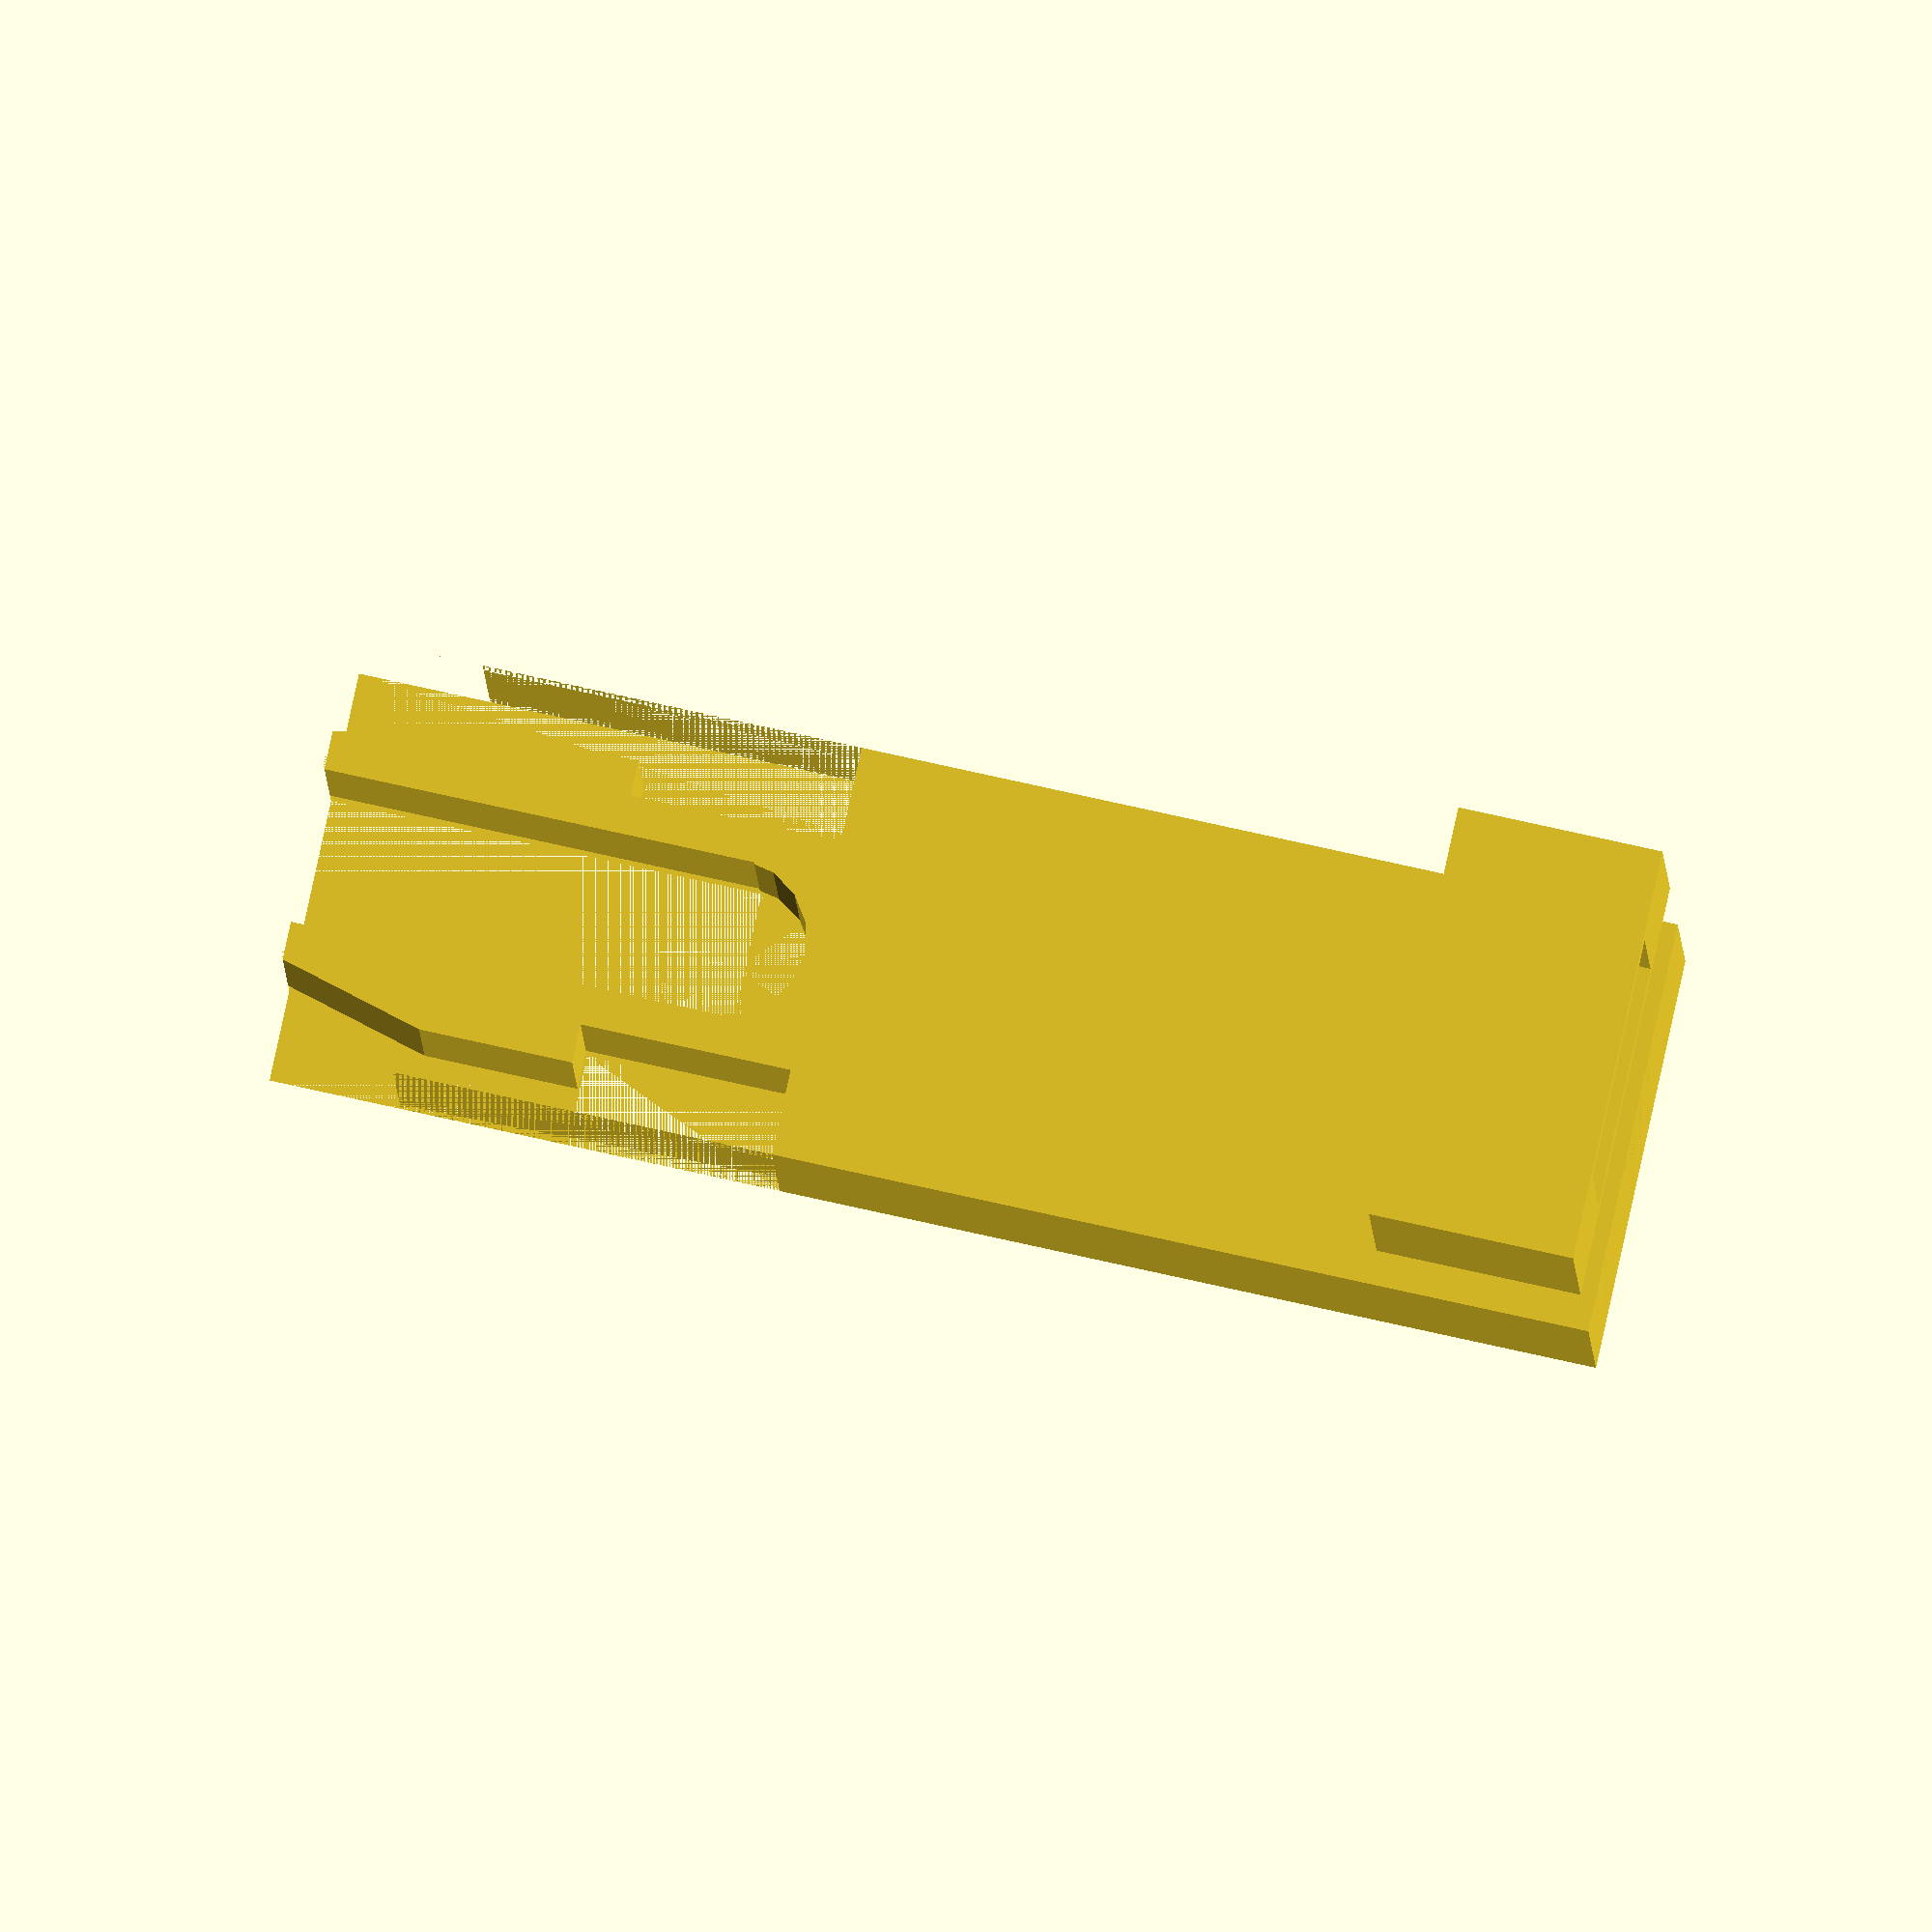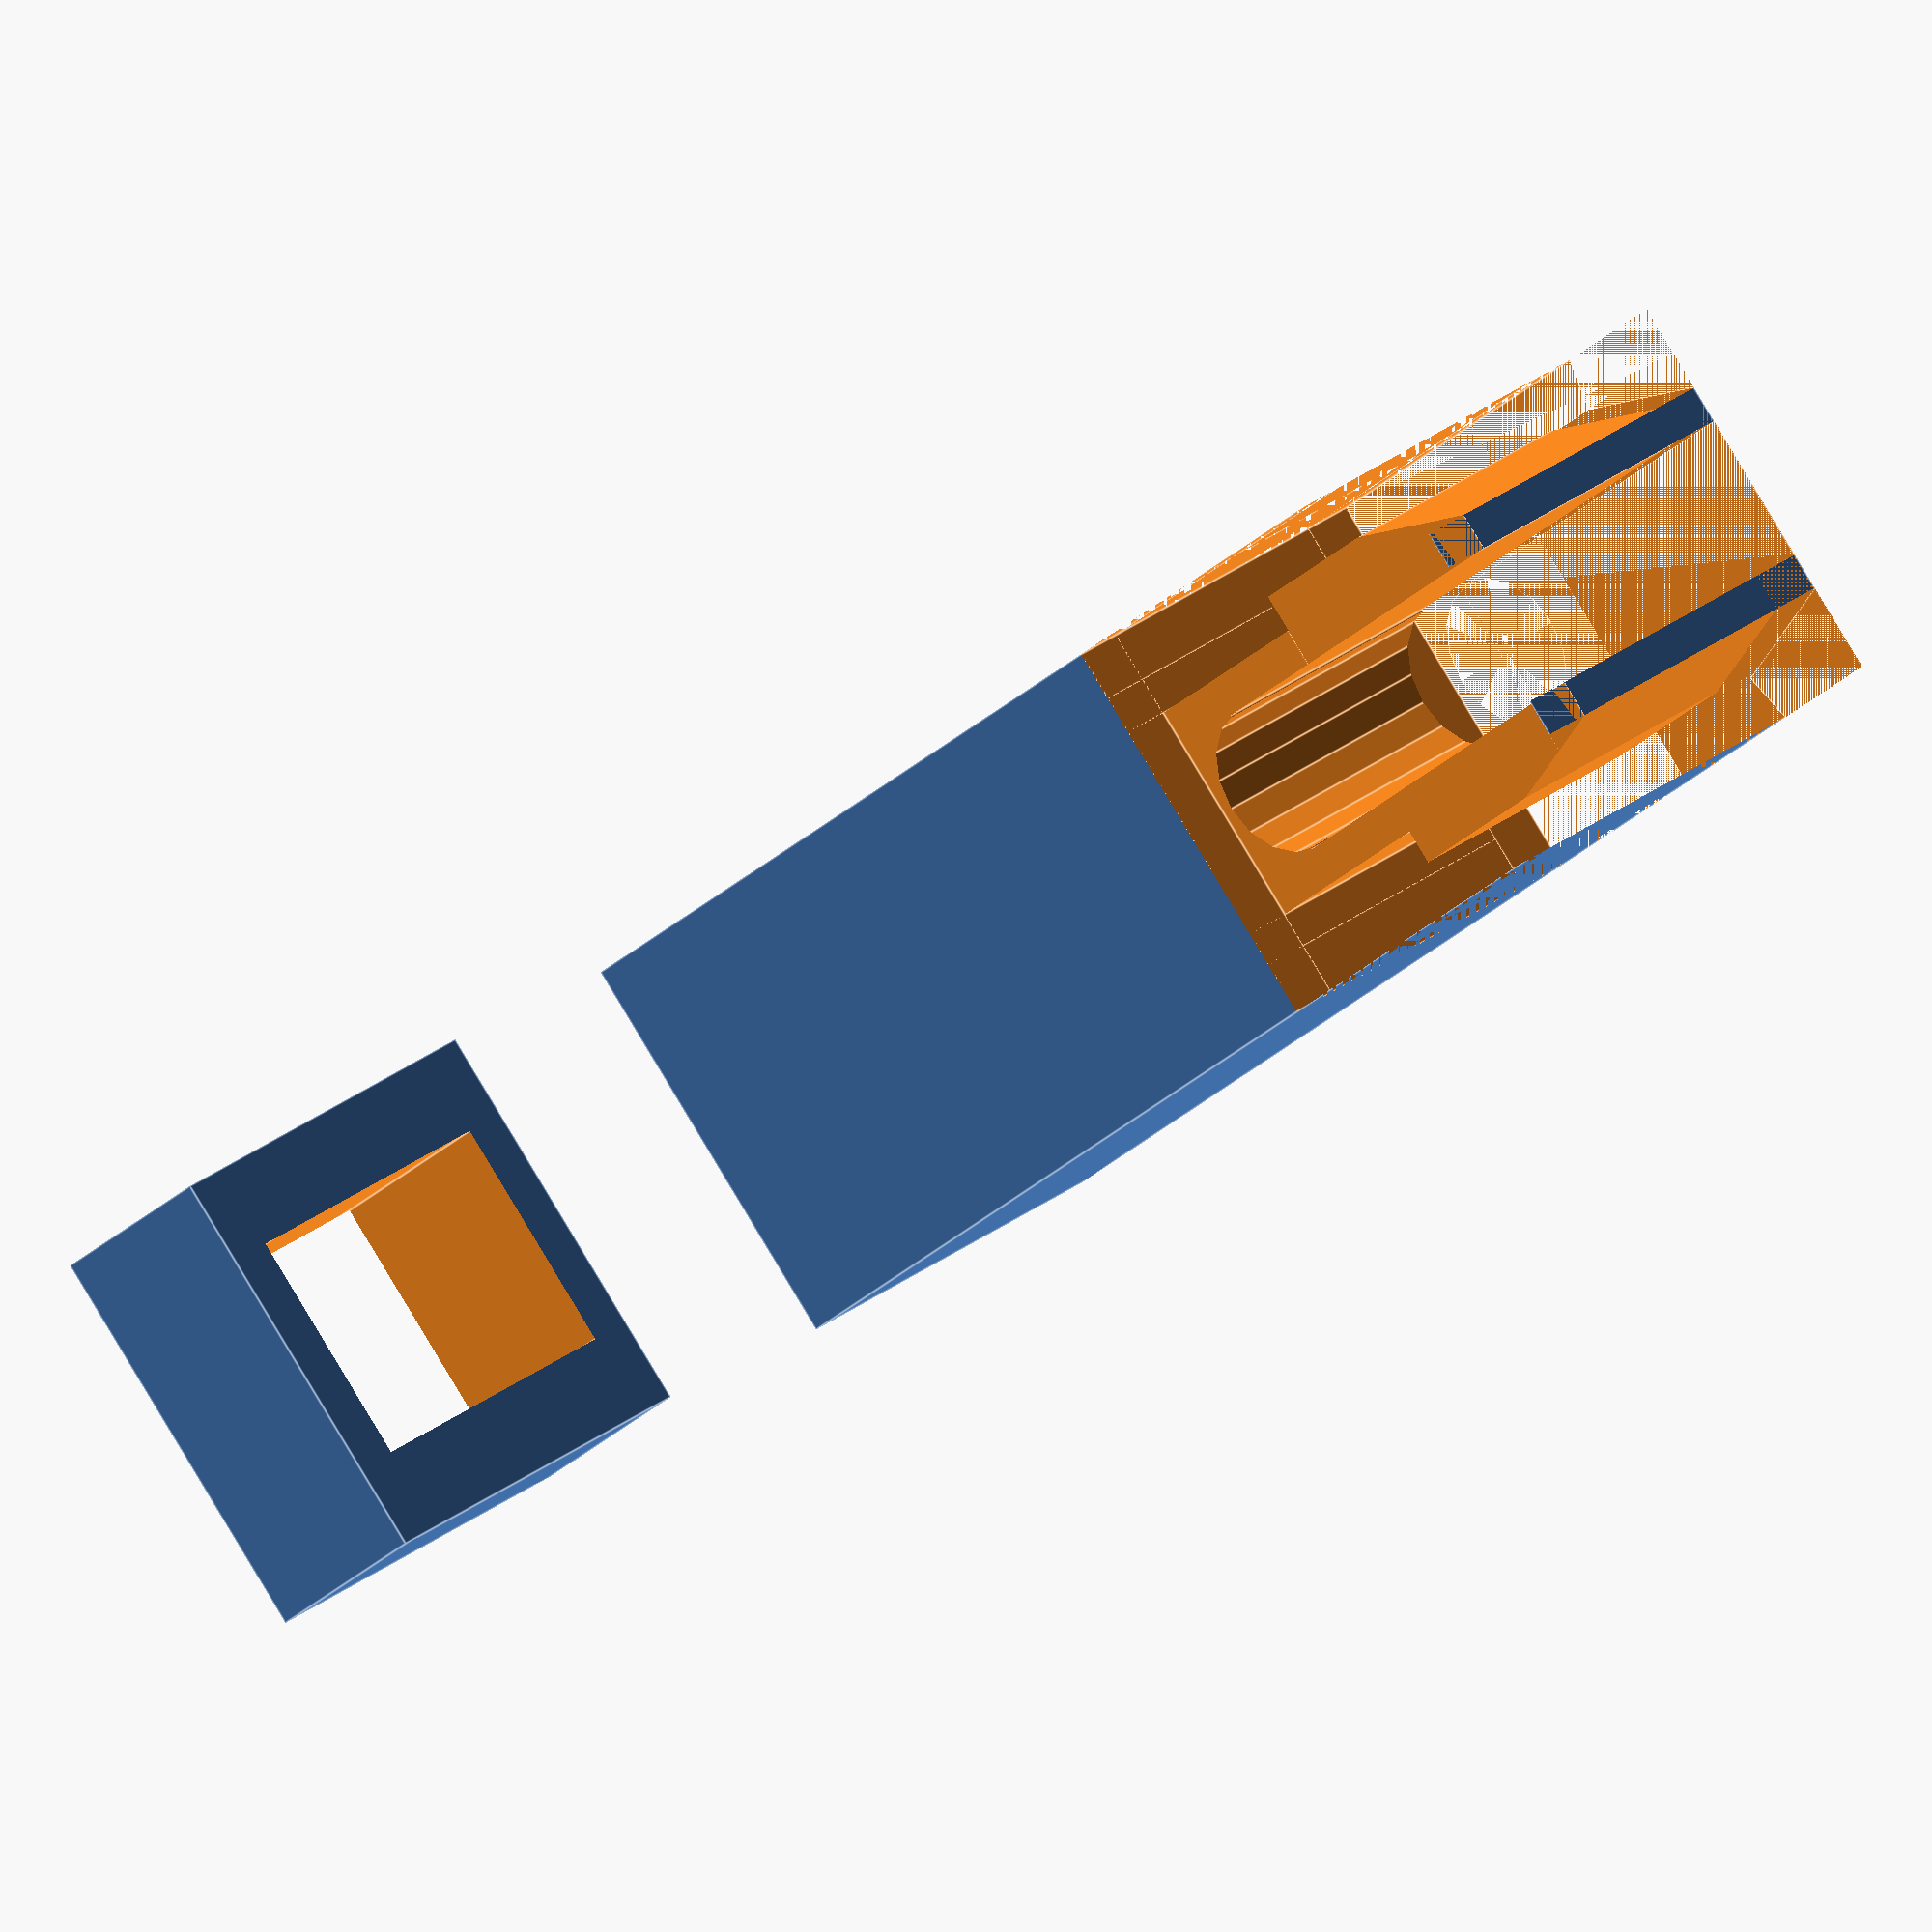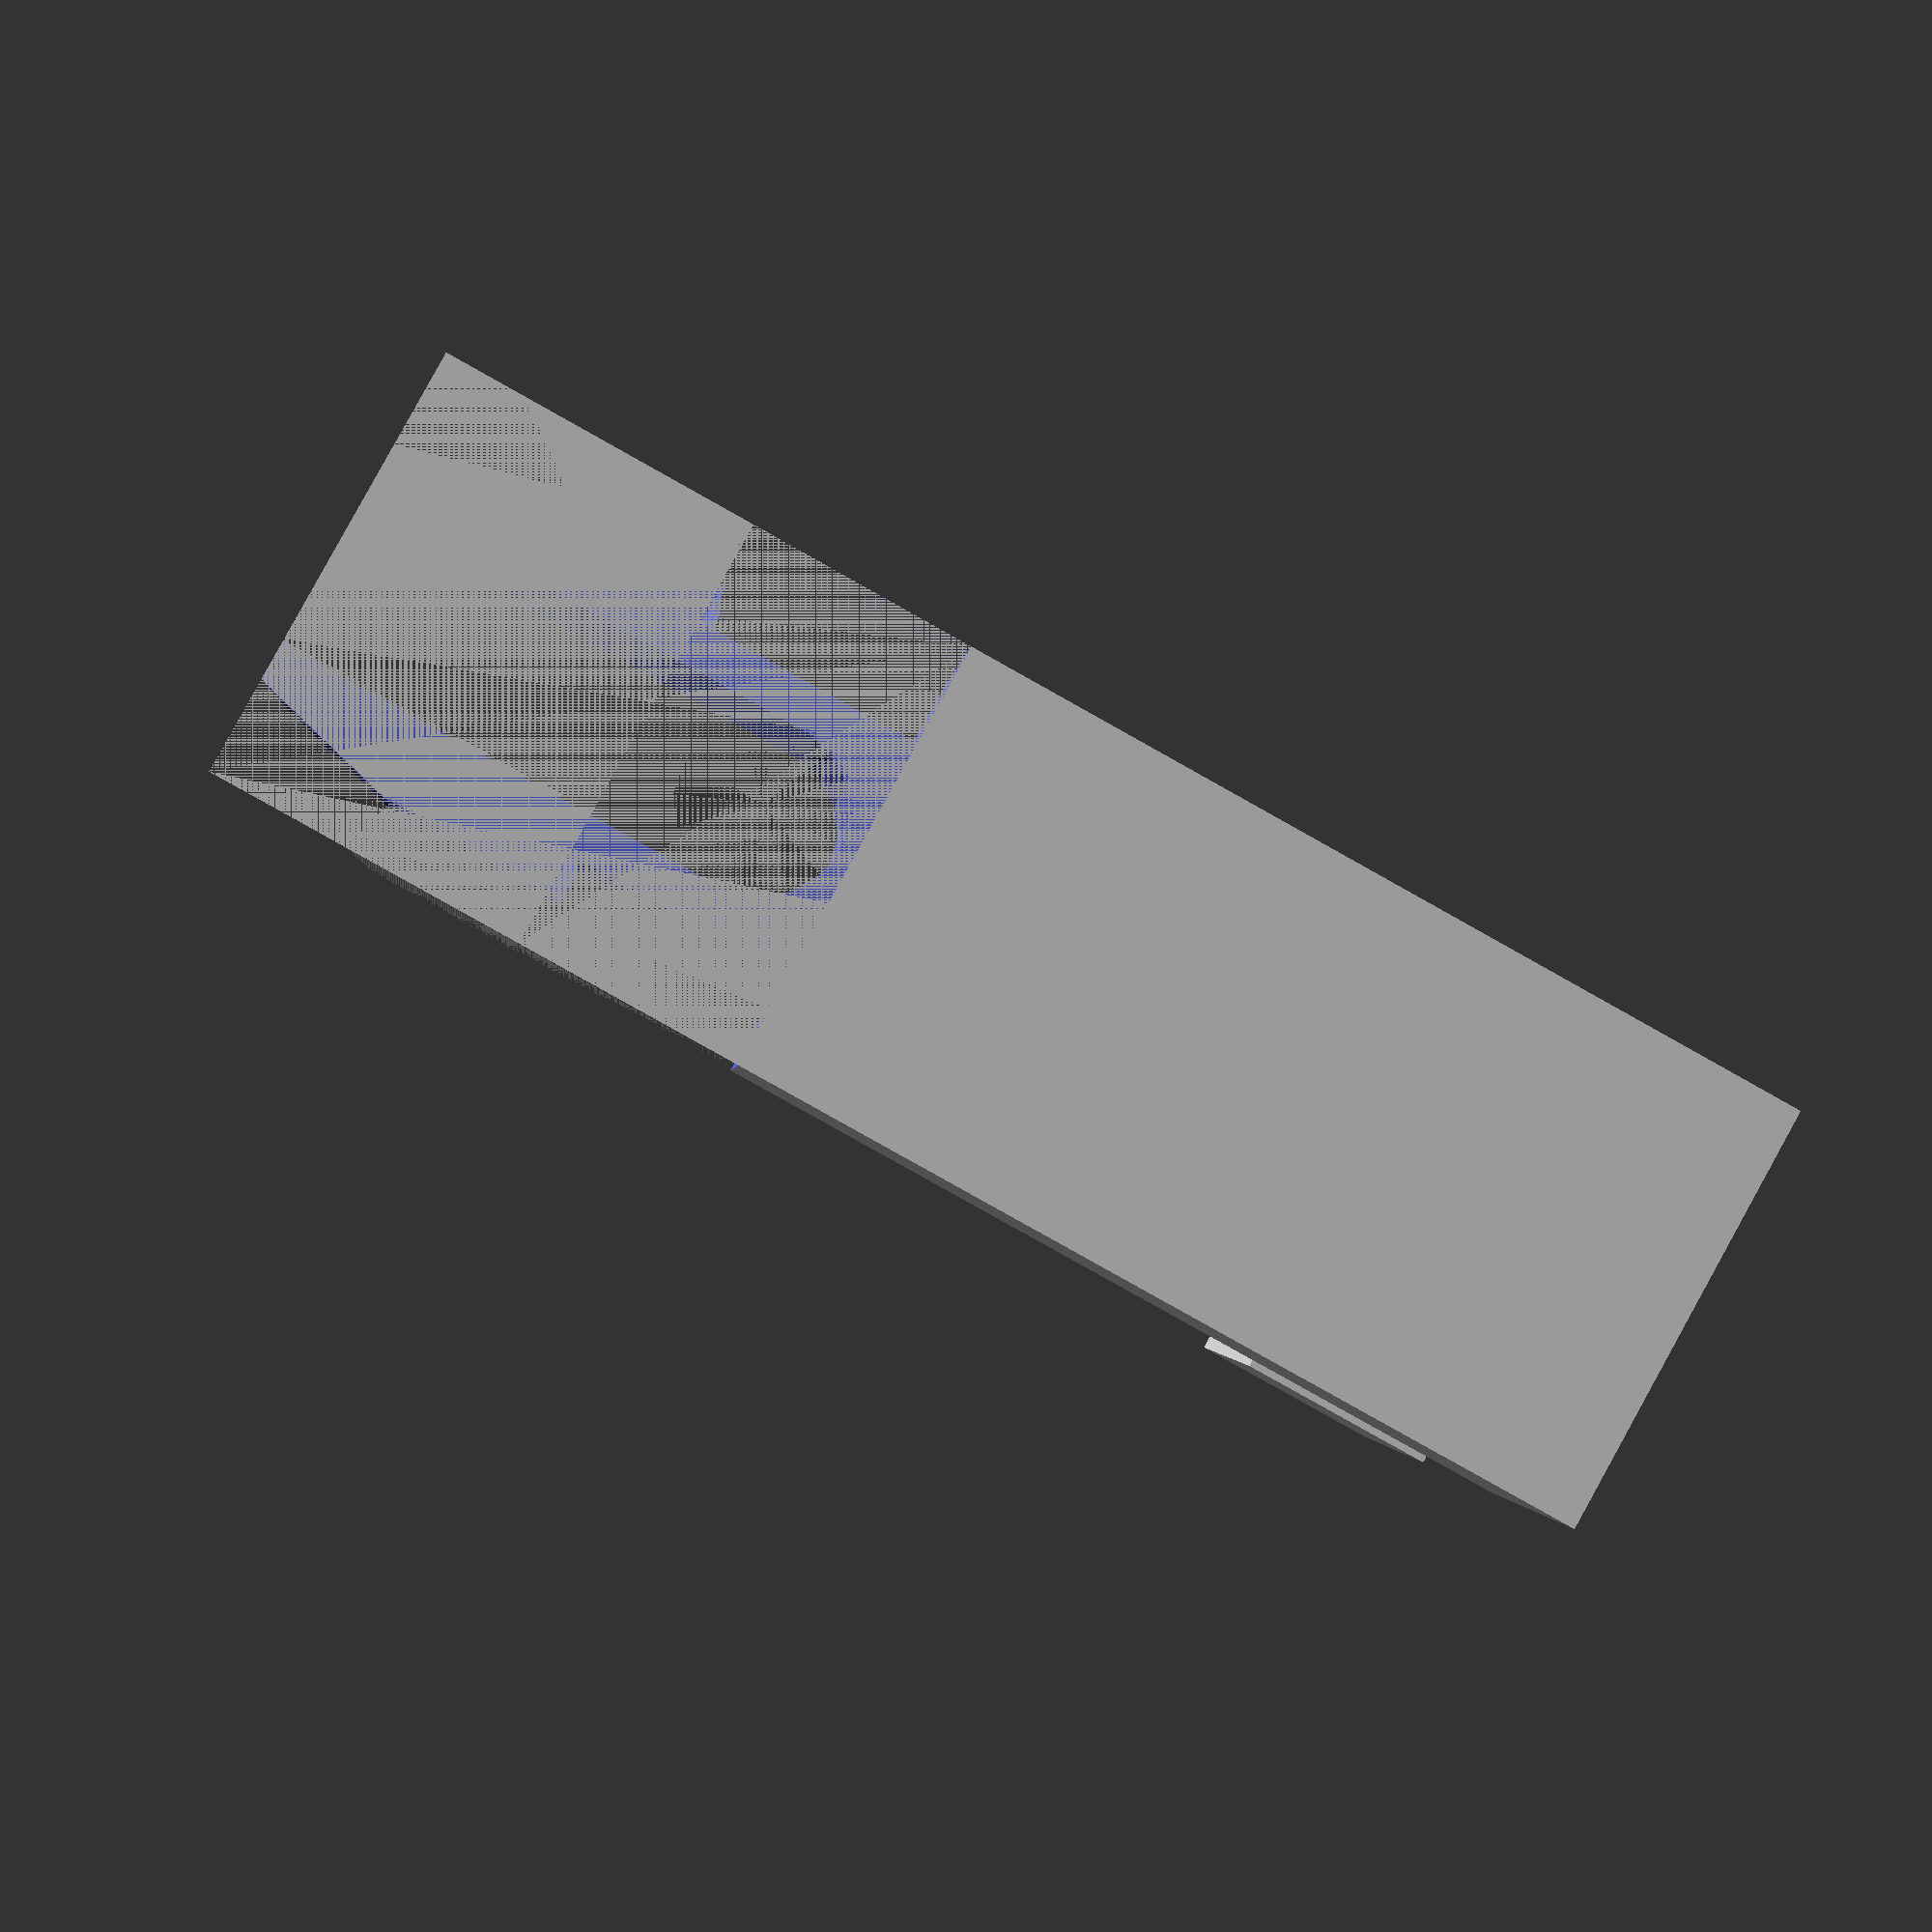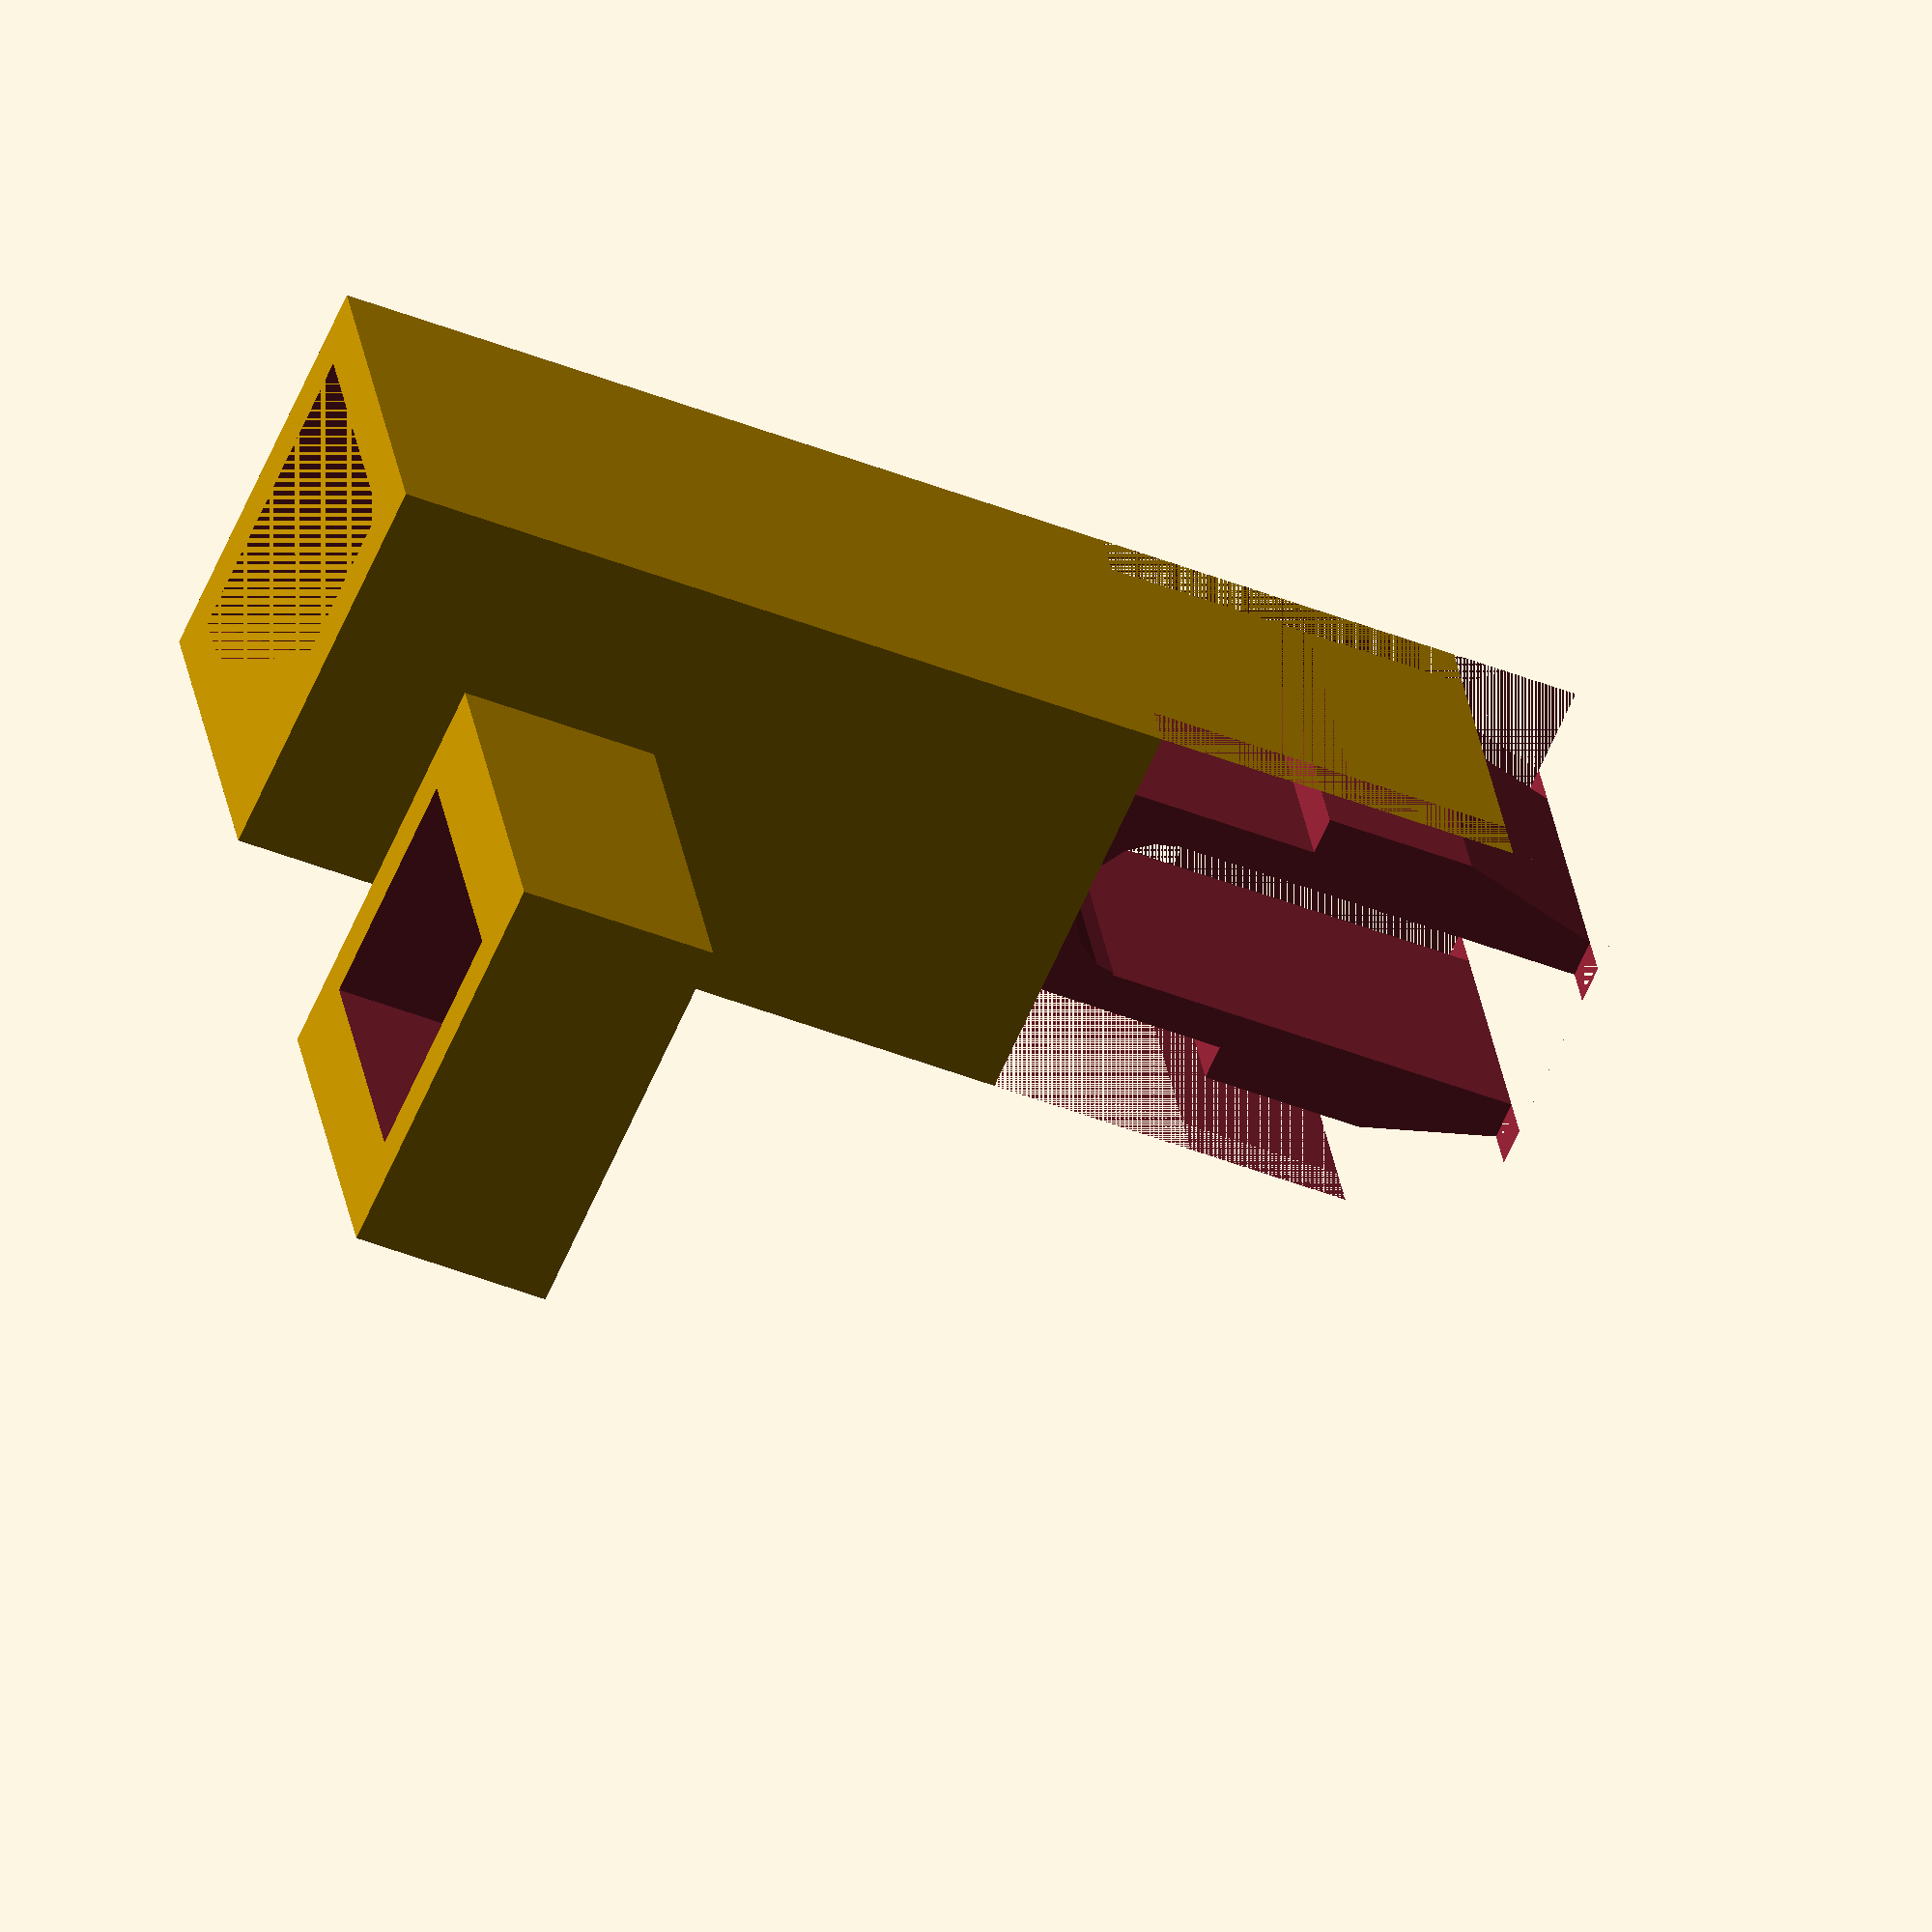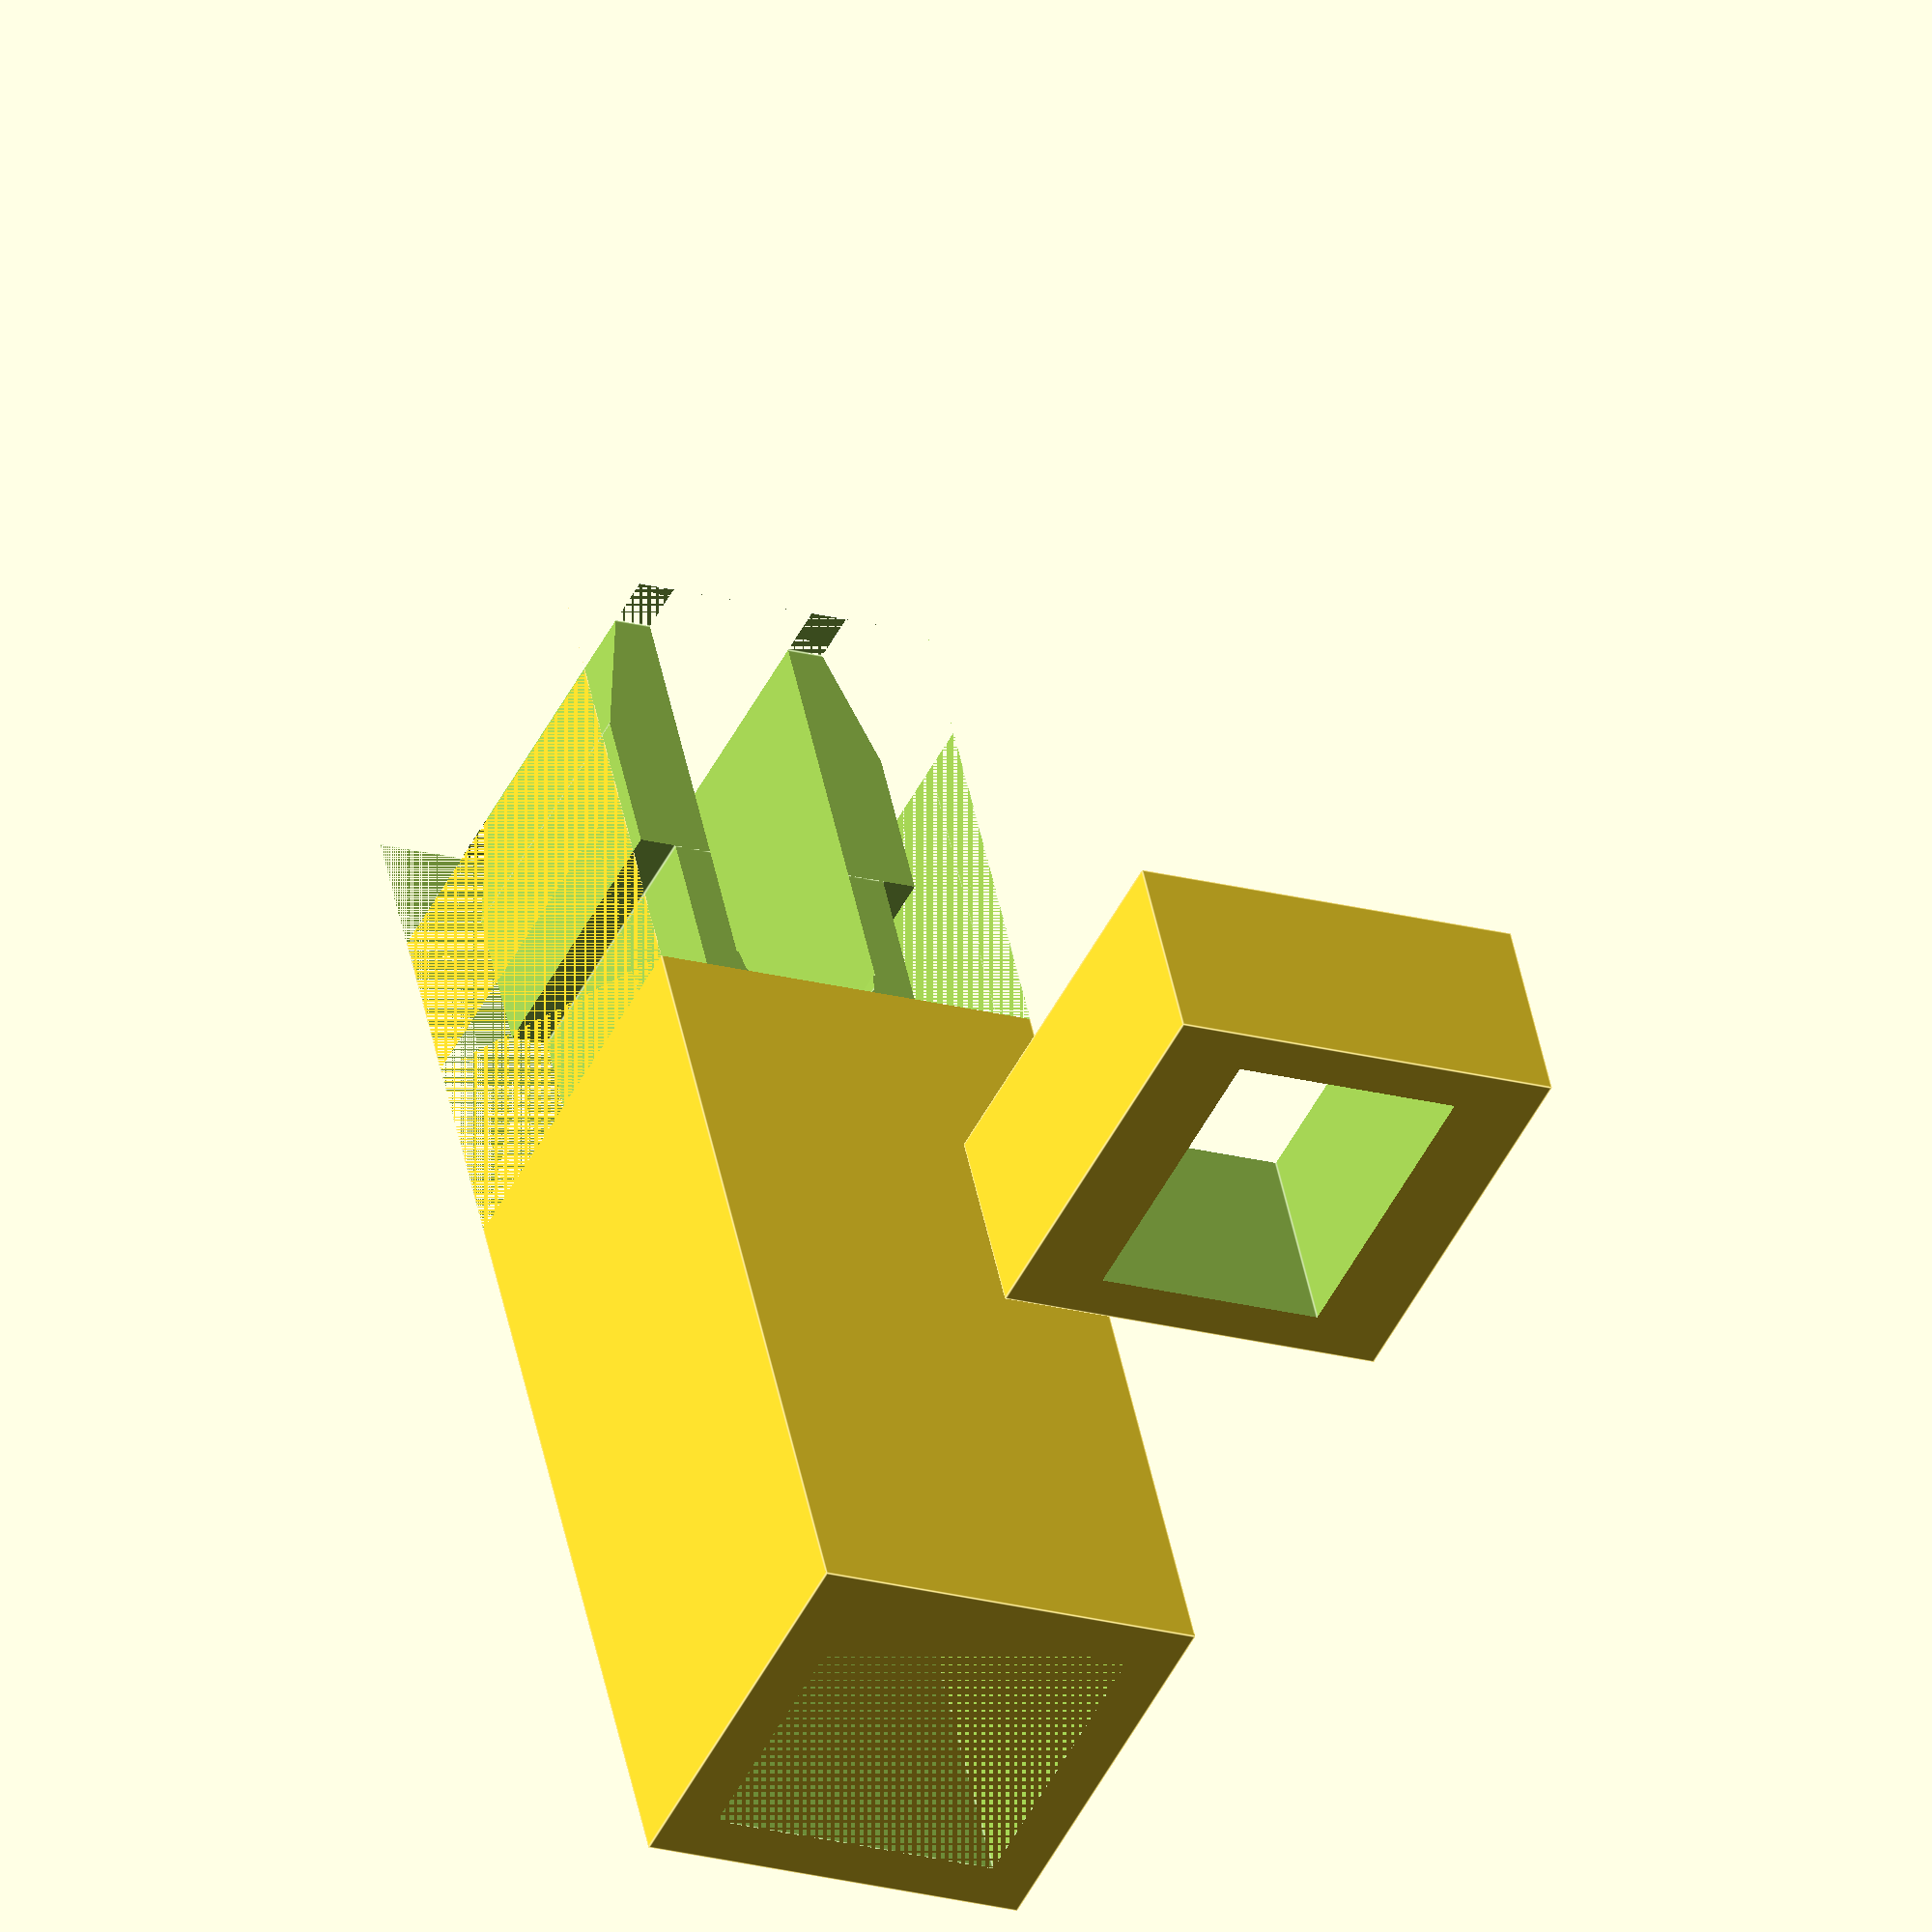
<openscad>
units_per_inch=25.4; // Cura takes millimeters

sixteenth_inch = units_per_inch / 16.0;
eighth_inch = units_per_inch / 8.0;
quarter_inch = units_per_inch / 4.0;
half_inch = units_per_inch / 2.0;
inch = units_per_inch / 1.0;

render_slop = .1; // Slop to make up for lack of precision in the renderer (unitless)
print_slop = 0.01*inch; // Slop to make up for oddities/meltiness during printing

leg_wd = half_inch;
leg_thickness = sixteenth_inch;
leg_hole_wd = leg_wd-(2*leg_thickness);

table_height = 1*inch; // 3*inch;
table_thickness = quarter_inch;

total_height = table_height + table_thickness + (3*eighth_inch);

leg_cylinder_support_radius = leg_hole_wd/2;
leg_hole_height = table_height-quarter_inch-leg_cylinder_support_radius;

tab_overhang = 3*(inch/64.0);
table_hole_w = leg_wd-(2*leg_thickness);
table_hole_d = leg_wd-(2*leg_thickness)-(2*tab_overhang);

tab_band_w = leg_wd/2-table_hole_w/2;
tab_band_d = leg_wd/2-table_hole_d/2;
tab_band_h = table_thickness + print_slop;

tab_squeeze_cutout_w = 3*sixteenth_inch;
tab_squeeze_cylinder_support_radius = tab_squeeze_cutout_w/2;
tab_squeeze_total_h = total_height-table_height;
tab_squeeze_inner_h = tab_squeeze_total_h - tab_squeeze_cylinder_support_radius;

tab_squeeze_foot_h = 3*sixteenth_inch;
tab_squeeze_angle_start_h = table_height+tab_band_h+tab_squeeze_foot_h;
tab_squeeze_angle = 75.0; // degrees

difference() { 
  cube([leg_wd,leg_wd,total_height]);

  // punch the hole in the leg
  translate([leg_thickness,leg_thickness,0])
    cube([leg_hole_wd,leg_hole_wd,leg_hole_height]);

  // carve the support cylinder on top so we don't need supports the whole way up
  translate([leg_wd/2, leg_wd/2, leg_hole_height])
    rotate(a=[90,11.25,0]) // 11.25 sets a vertex at the top rather than a side
    cylinder(h=leg_hole_wd, r=leg_cylinder_support_radius, center=true);

  // tab band
  translate([0,0,table_height])
    cube([tab_band_w,leg_wd,tab_band_h]);
  
  translate([leg_wd-tab_band_w-render_slop,0,table_height])
    cube([tab_band_w+render_slop,leg_wd,tab_band_h]);

  translate([0,0,table_height]) 
    cube([leg_wd,tab_band_d,tab_band_h]);

  translate([0,leg_wd-tab_band_d,table_height])
    cube([leg_wd,tab_band_d,tab_band_h]);

  translate([0,0,table_height])
    cube([leg_wd,leg_thickness,tab_squeeze_total_h]);

  translate([0,leg_wd-leg_thickness-render_slop,table_height])
    cube([leg_wd,leg_thickness+render_slop,tab_squeeze_total_h]);

  // tab squeeze cutout
  translate([0,(leg_wd/2.0)-(tab_squeeze_cutout_w/2.0),table_height + tab_squeeze_cylinder_support_radius + render_slop]) 
    cube([leg_wd,tab_squeeze_cutout_w,tab_squeeze_inner_h]);
  
  translate([leg_wd/2,leg_wd/2,table_height + tab_squeeze_cylinder_support_radius + sixteenth_inch/4]) 
    rotate(a=[0,90,0])
    cylinder(h=leg_wd, r=tab_squeeze_cylinder_support_radius, center=true, $fn=16);
      
  // ensure tabs nest with hole in stacking leg
  translate([0,0,table_height]) 
    cube([leg_thickness+print_slop,leg_wd,tab_squeeze_total_h]);

  translate([leg_wd-leg_thickness-render_slop,0,table_height])
    cube([leg_thickness+render_slop+print_slop,leg_wd,tab_squeeze_total_h]);

  // angle cutouts for squeeze
  translate([0,leg_thickness,tab_squeeze_angle_start_h]) 
    rotate([tab_squeeze_angle,0,0])
    cube([leg_wd,leg_wd,tab_squeeze_total_h]);

  translate([0,leg_wd-leg_thickness,tab_squeeze_angle_start_h])
    rotate([90-tab_squeeze_angle,0,0])
    cube([leg_wd,leg_wd,tab_squeeze_total_h]);
}

translate([1*inch, 0, 0 * table_height]) difference() {
  cube([leg_wd, leg_wd, table_thickness]);

  translate([leg_thickness - (print_slop/2), (leg_wd/2) - (table_hole_d/2) - (print_slop/2), -sixteenth_inch])
    cube([table_hole_w + print_slop, table_hole_d + print_slop, 17*sixteenth_inch]);
}
</openscad>
<views>
elev=279.8 azim=274.9 roll=102.4 proj=o view=solid
elev=207.7 azim=320.9 roll=215.1 proj=o view=edges
elev=85.2 azim=262.4 roll=60.8 proj=p view=solid
elev=43.6 azim=109.4 roll=244.8 proj=o view=solid
elev=131.1 azim=64.2 roll=11.4 proj=o view=edges
</views>
